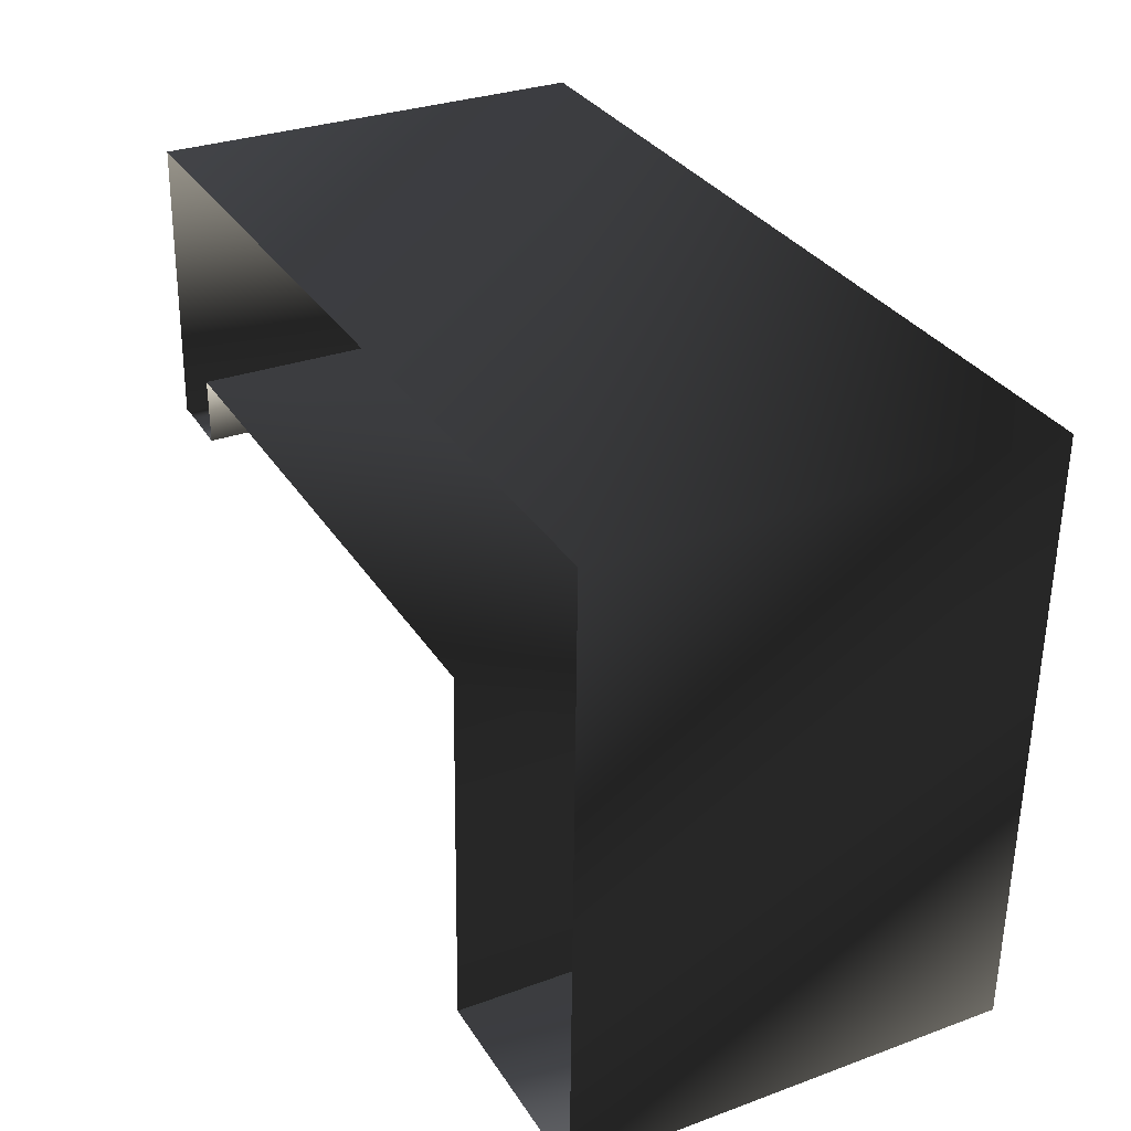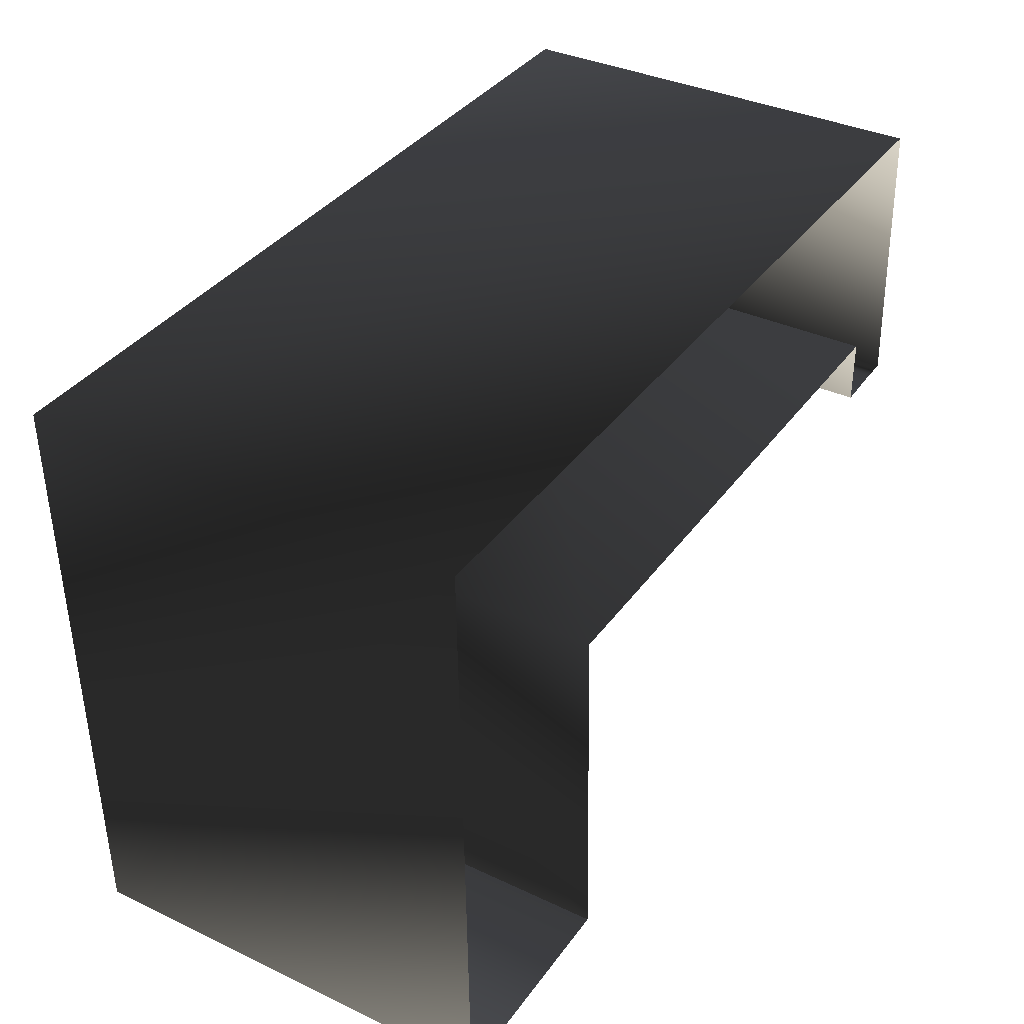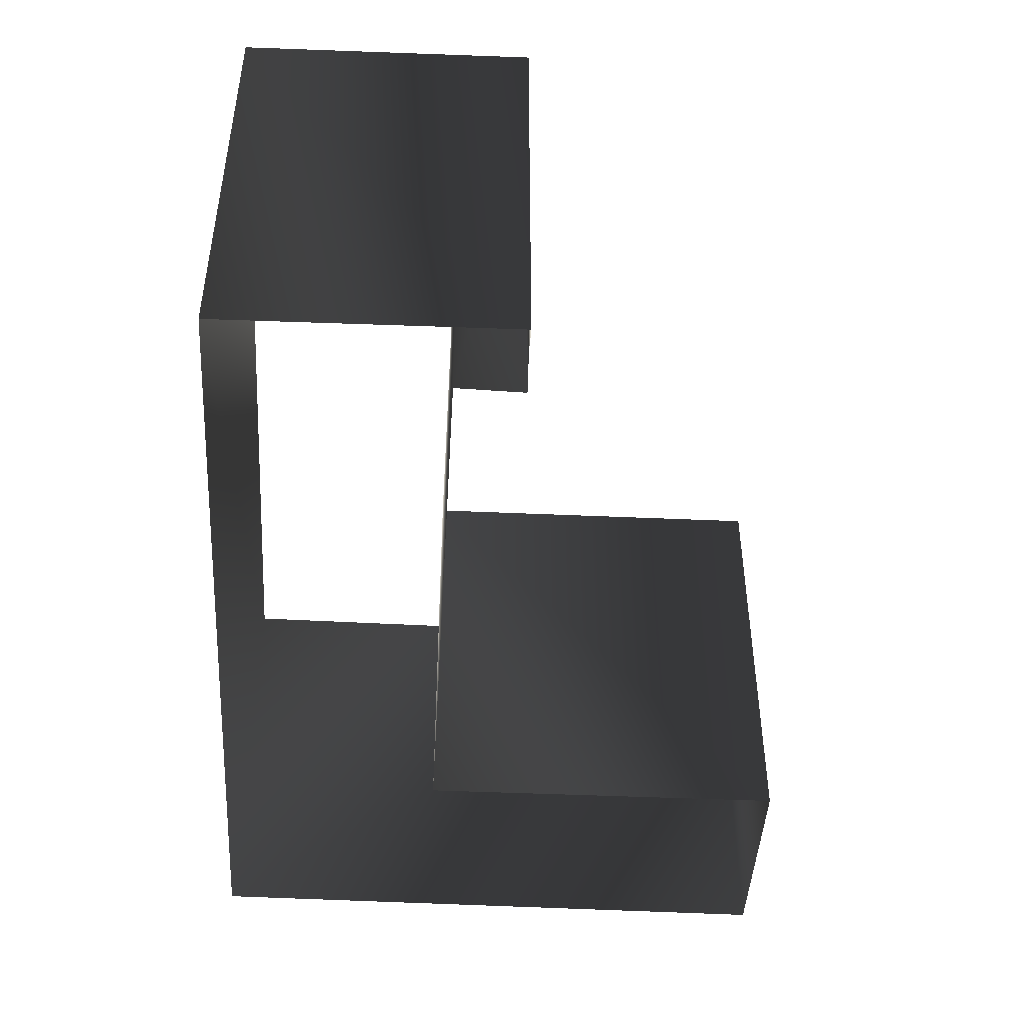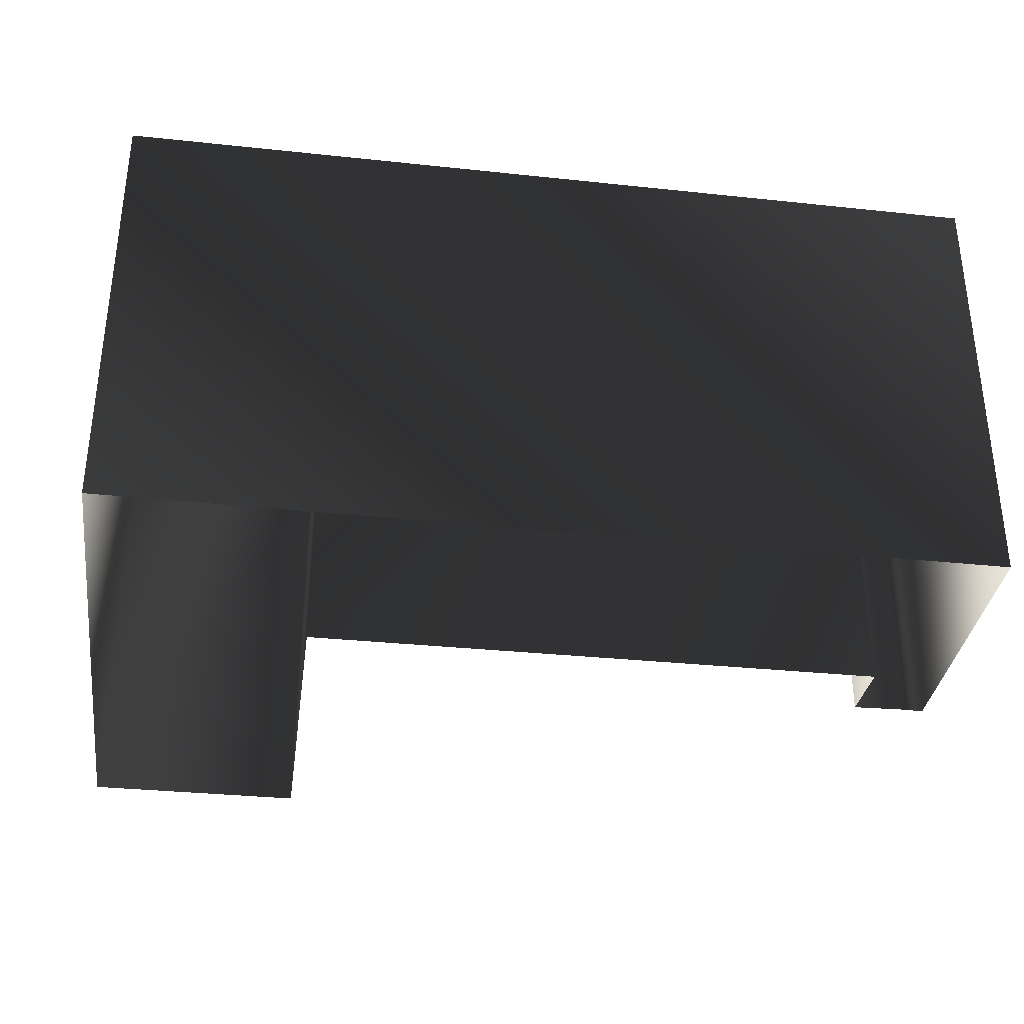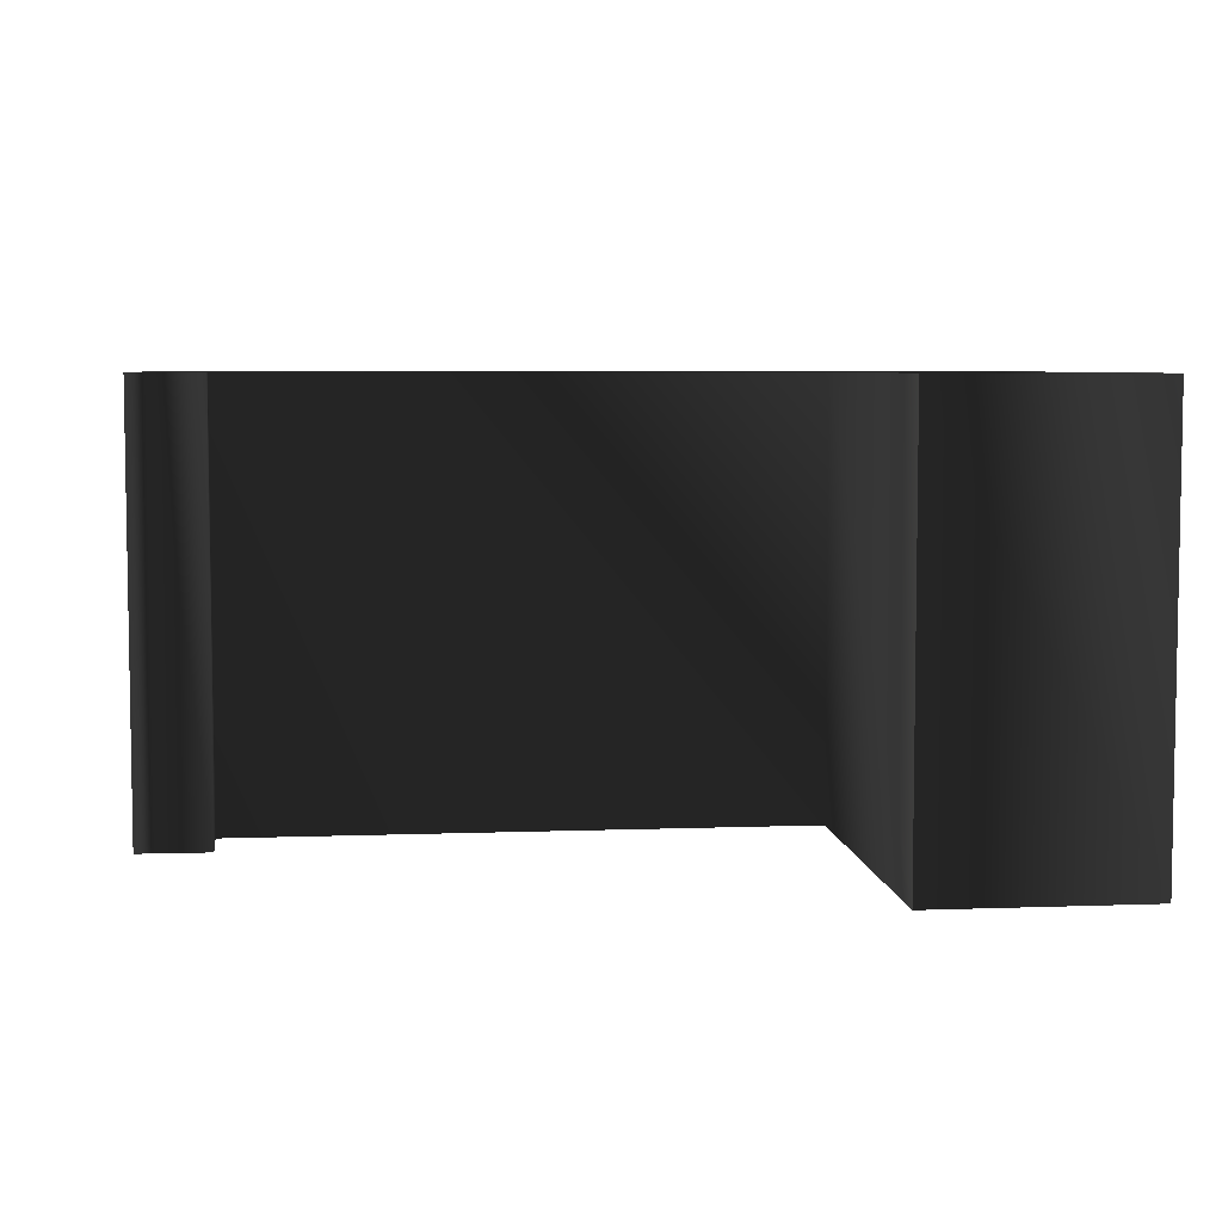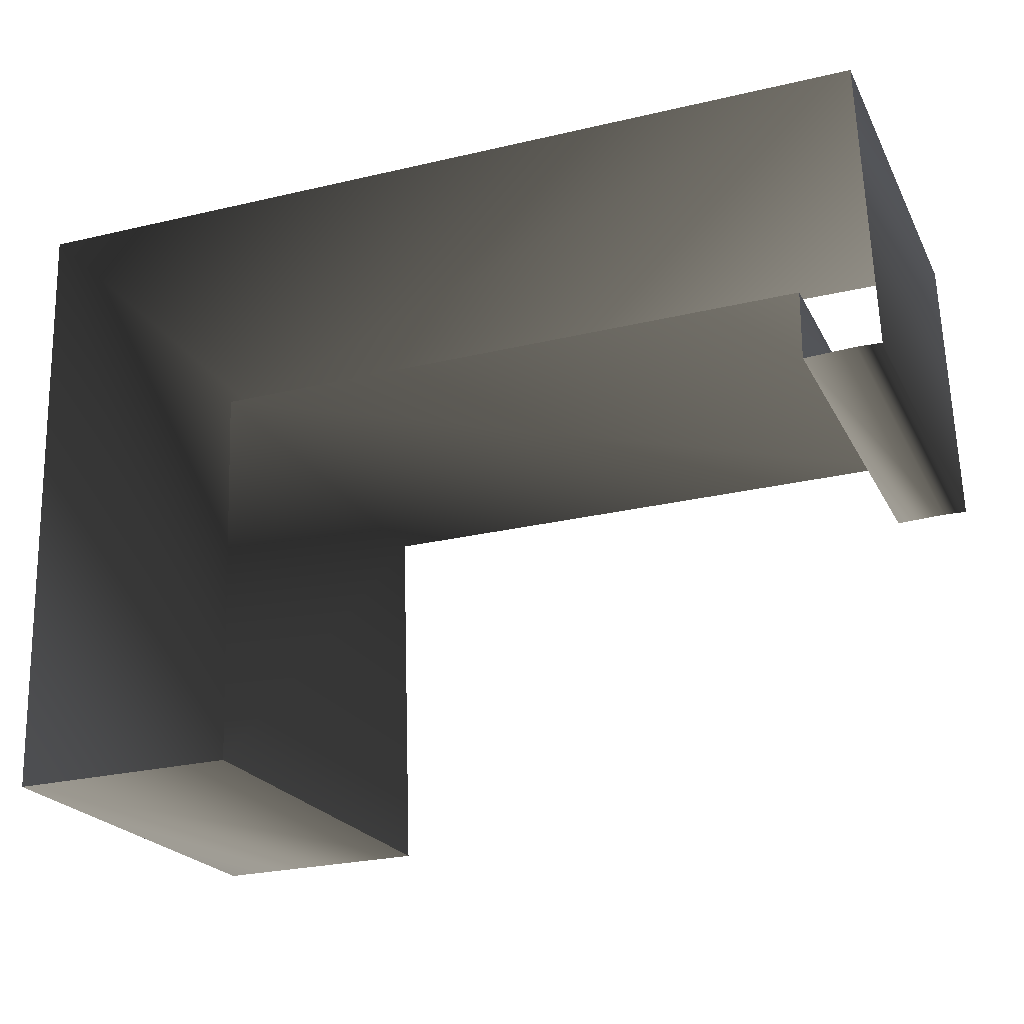
<metadata>
{"format":"obj","ext":"obj","renderer":"f3d","projection":"perspective","resolution":1024,"background":"white","views":[{"elev":30.8,"azim":-117.6,"up":"+Z"},{"elev":35.9,"azim":-58.2,"up":"+Z"},{"elev":-45.5,"azim":85.2,"up":"+Y"},{"elev":-33.7,"azim":-9.5,"up":"+Y"},{"elev":5.8,"azim":172.0,"up":"+Y"},{"elev":-21.7,"azim":20.8,"up":"+Z"}]}
</metadata>
<code>
g Way_48
v -21 0 -24.25
v -39 0 -24.75
v -40 0 24.5
v 31 0 26
v 32 0 2.25
v 30 0 2.25
v 26 0 2
v 26 0 7.5
v -22 0 6.25
v -21 0 -24.25
v -21 36 -24.25
v -39 36 -24.75
v -40 36 24.5
v 31 36 26
v 32 36 2.25
v 30 36 2.25
v 26 36 2
v 26 36 7.5
v -22 36 6.25
v -21 36 -24.25
f 11 2 1
f 2 11 12
f 12 3 2
f 3 12 13
f 13 4 3
f 4 13 14
f 14 5 4
f 5 14 15
f 15 6 5
f 6 15 16
f 16 7 6
f 7 16 17
f 17 8 7
f 8 17 18
f 18 9 8
f 9 18 19
f 19 10 9
f 10 19 20
f 20 1 10
f 1 20 11

</code>
